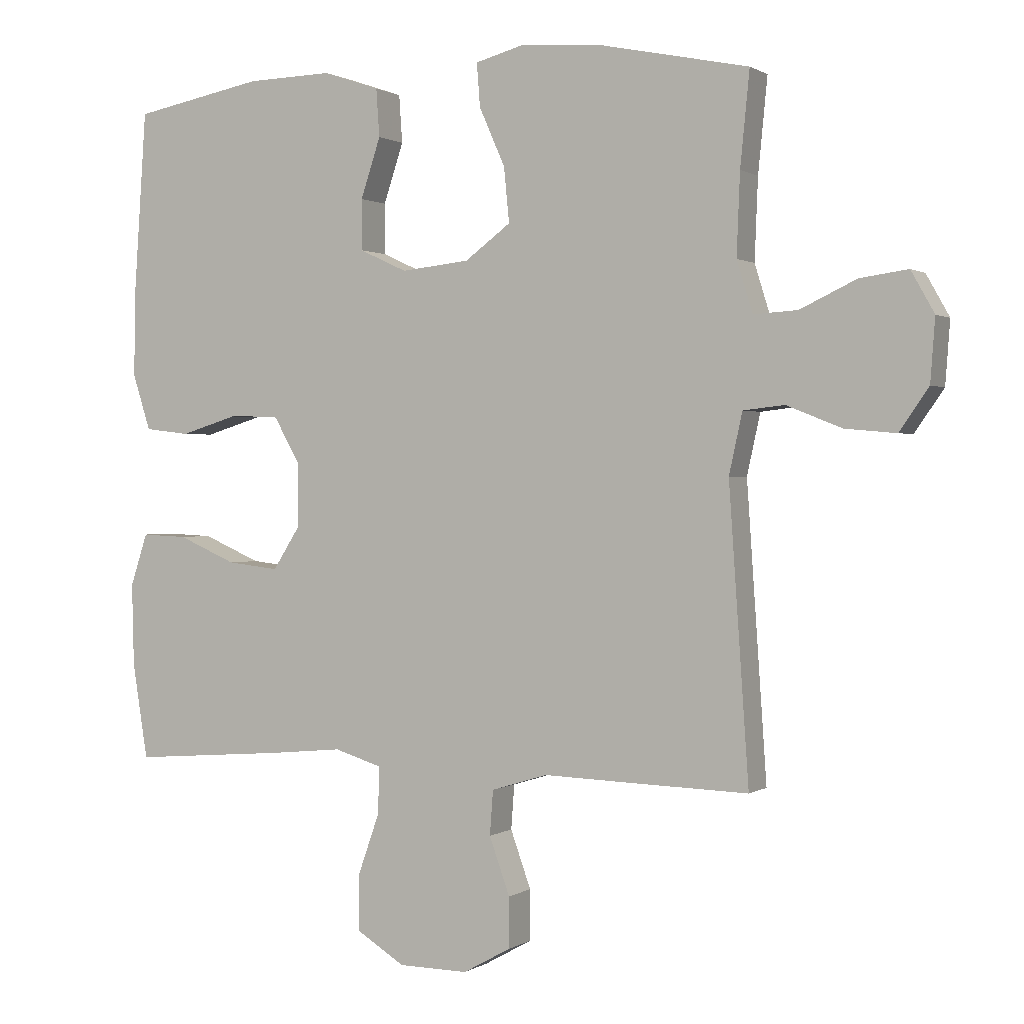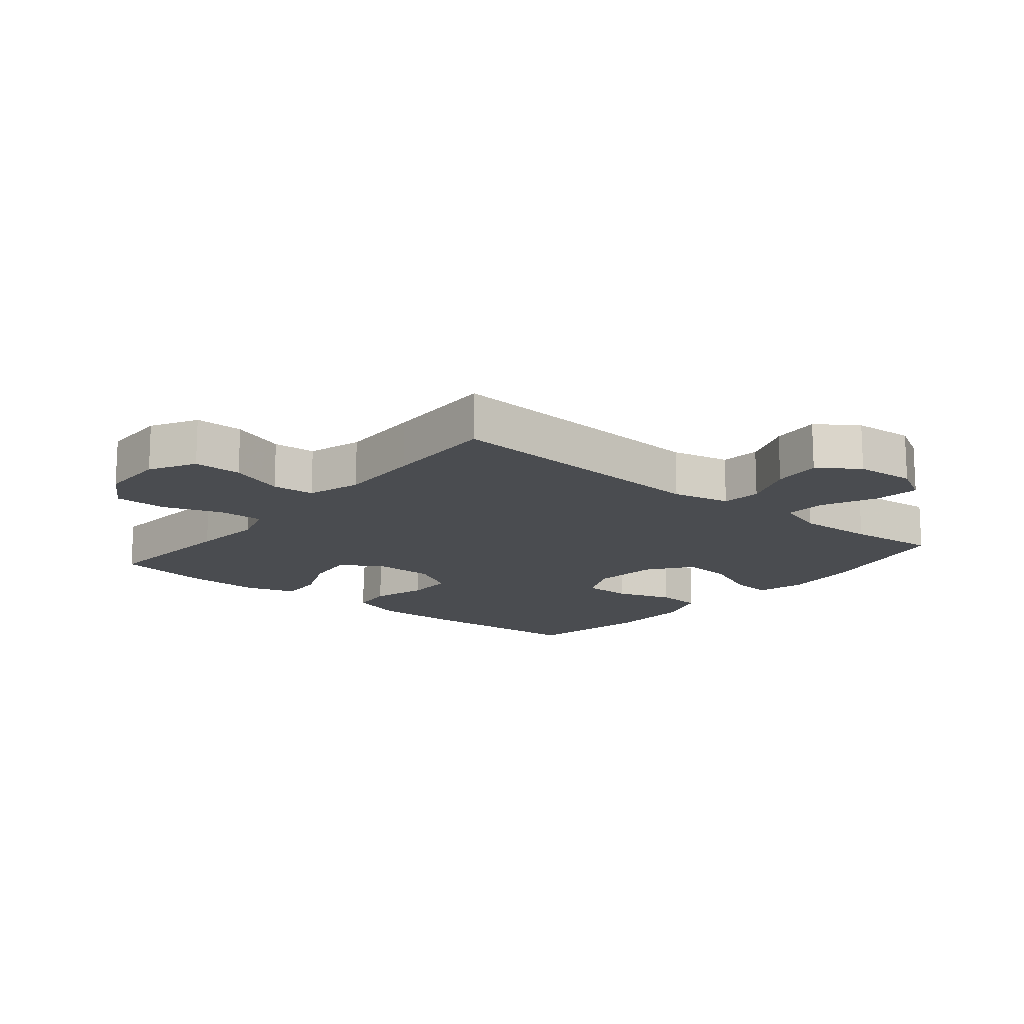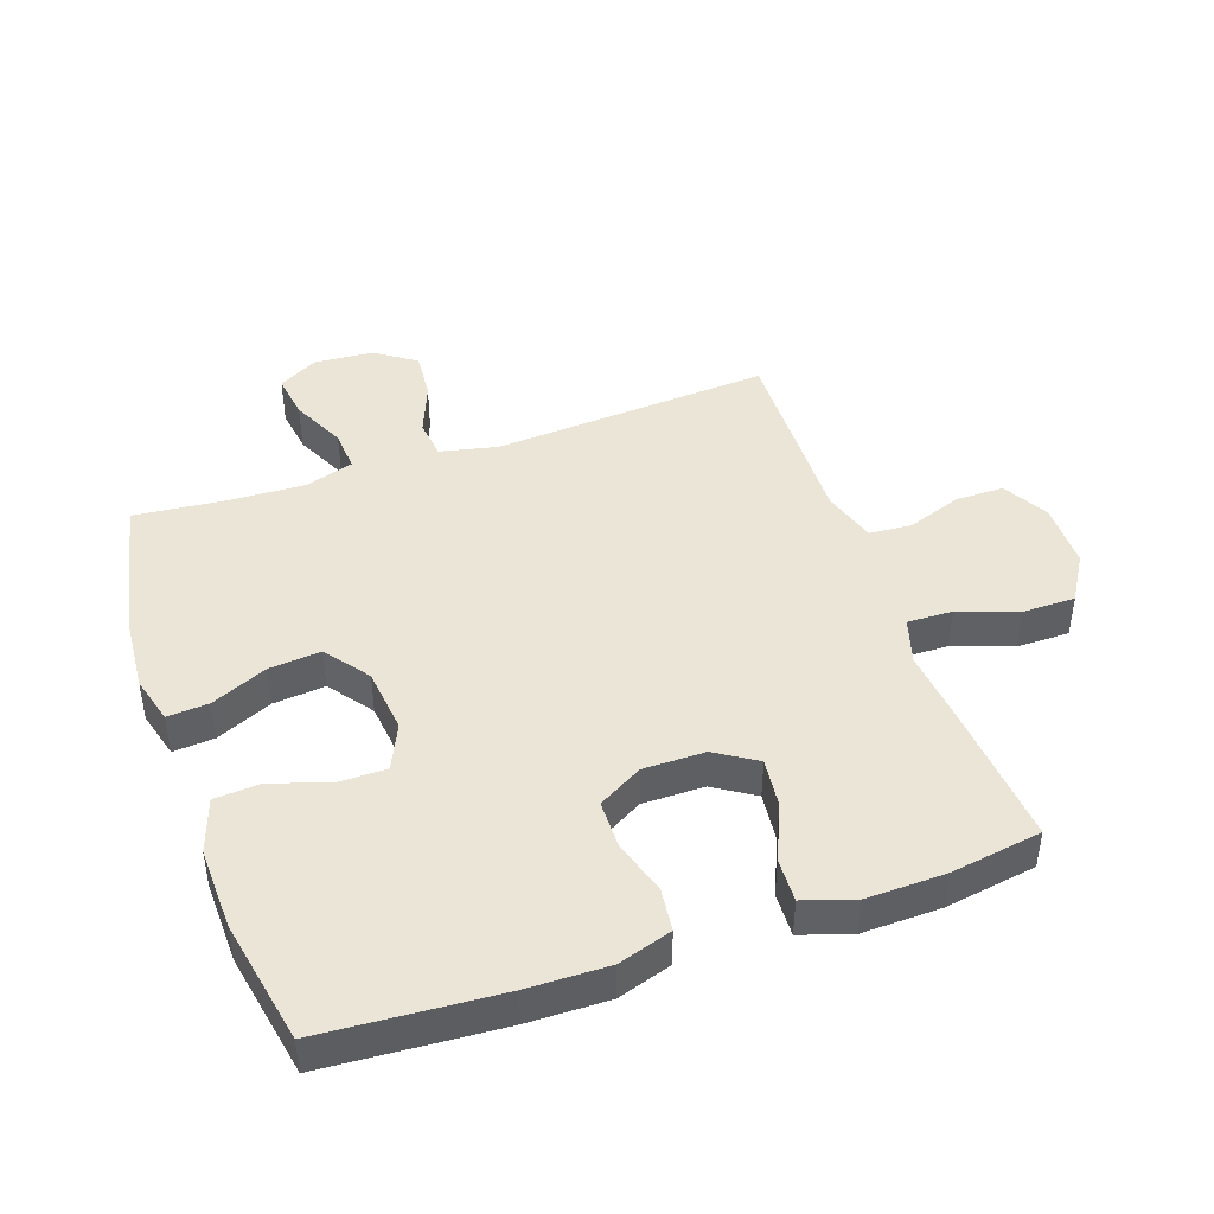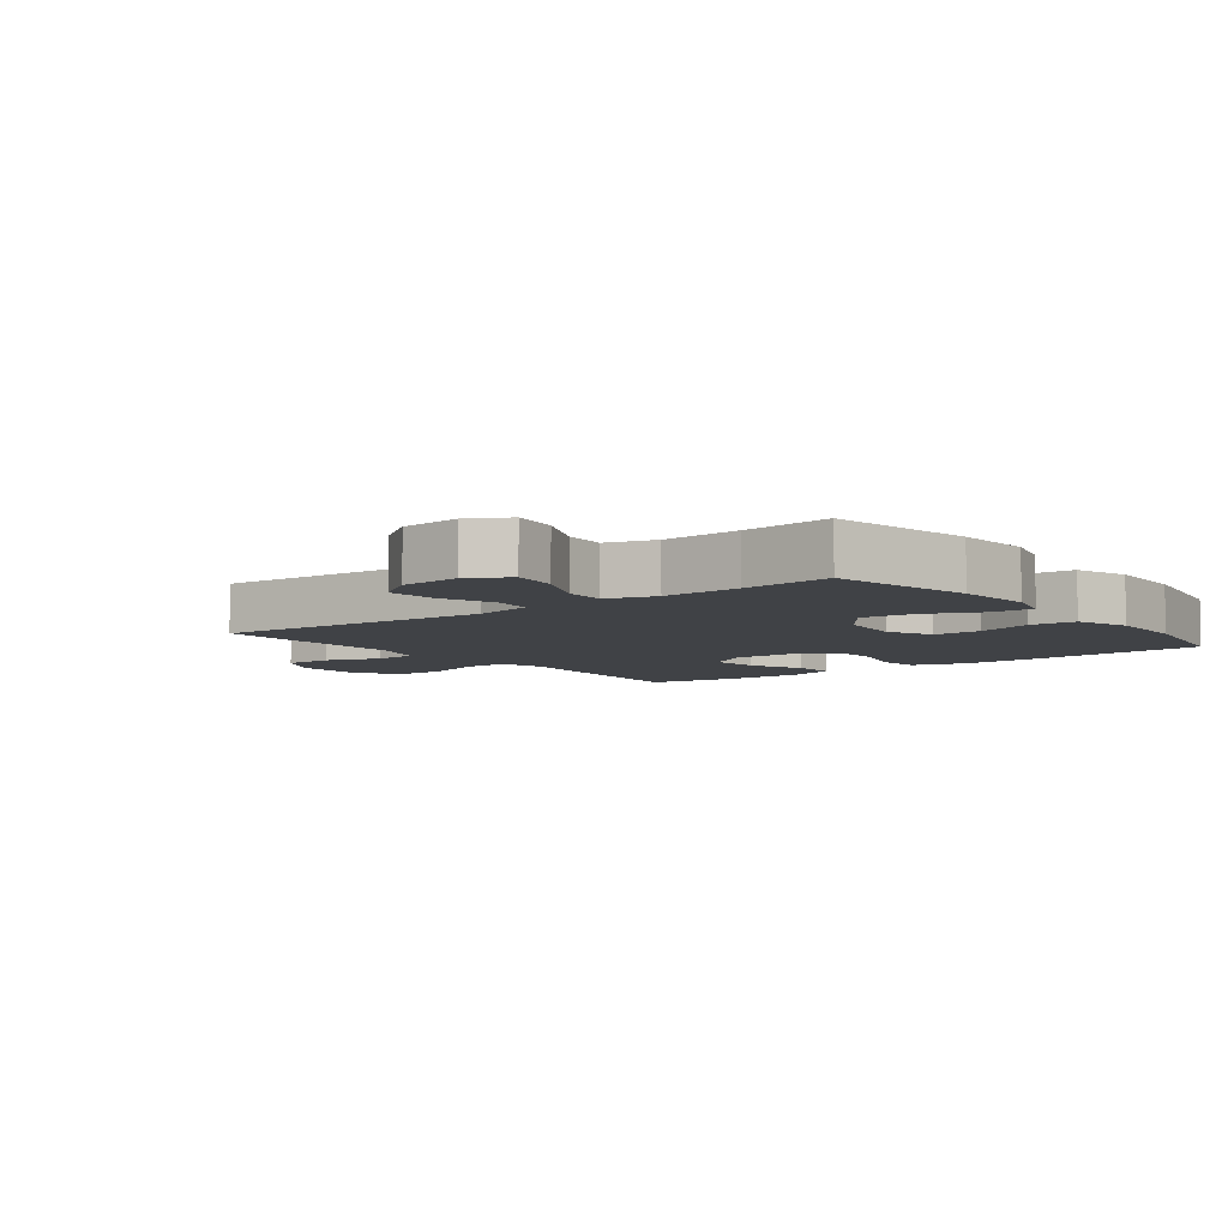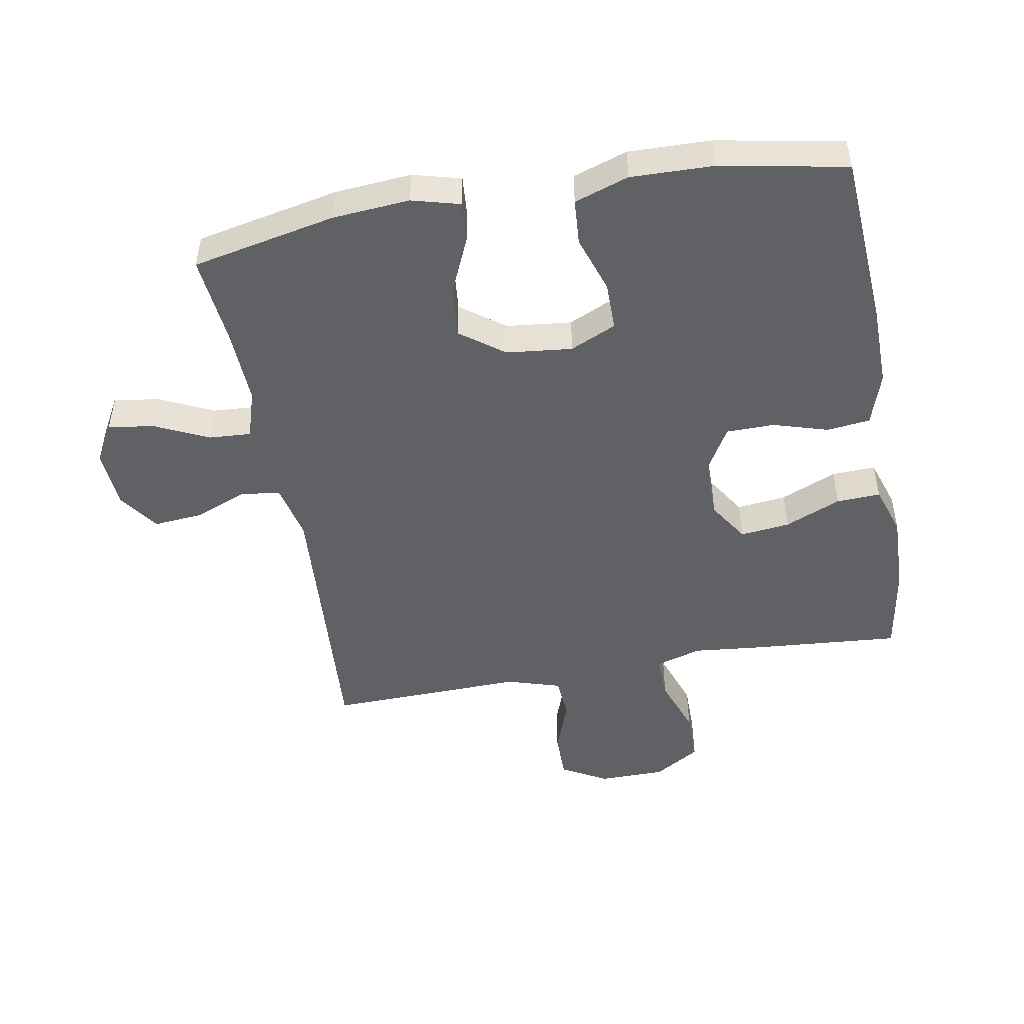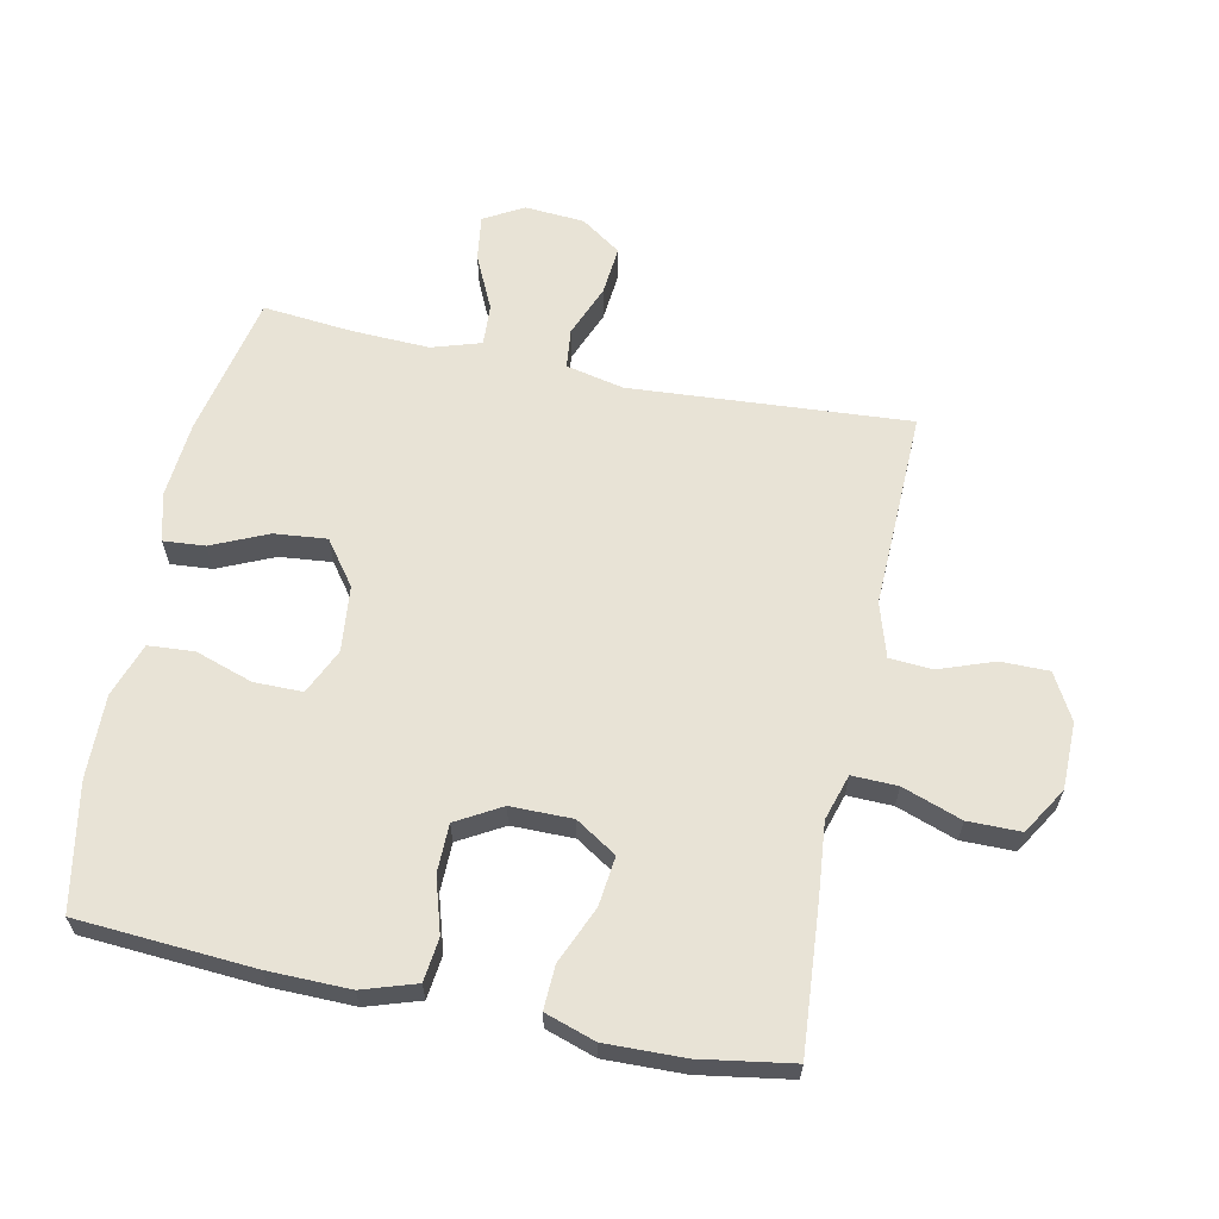
<metadata>
{"format":"obj","ext":"obj","renderer":"f3d","projection":"perspective","resolution":1024,"background":"white","views":[{"elev":0.8,"azim":-153.7,"up":"+Z"},{"elev":-15.1,"azim":-129.4,"up":"+Y"},{"elev":44.1,"azim":70.8,"up":"+Y"},{"elev":-6.5,"azim":-52.5,"up":"+Y"},{"elev":-48.2,"azim":10.1,"up":"+Y"},{"elev":62.5,"azim":101.7,"up":"+Y"}]}
</metadata>
<code>
v -0.5 0.07 -0.5
v -0.47 0.07 -0.063
v -0.49 0.07 0.028
v -0.552 0.07 0.035
v -0.635 0.07 0.002
v -0.712 0.07 -0.005
v -0.756 0.07 0.058
v -0.763 0.07 0.152
v -0.728 0.07 0.214
v -0.656 0.07 0.204
v -0.571 0.07 0.164
v -0.505 0.07 0.16
v -0.481 0.07 0.237
v -0.486 0.07 0.359
v -0.5 0.07 0.5
v -0.275 0.07 0.547
v -0.154 0.07 0.557
v -0.079 0.07 0.537
v -0.084 0.07 0.472
v -0.123 0.07 0.384
v -0.131 0.07 0.302
v -0.062 0.07 0.251
v 0.041 0.07 0.24
v 0.113 0.07 0.273
v 0.113 0.07 0.349
v 0.083 0.07 0.439
v 0.088 0.07 0.511
v 0.173 0.07 0.54
v 0.303 0.07 0.537
v 0.5 0.07 0.5
v 0.519 0.07 0.223
v 0.521 0.07 0.095
v 0.494 0.07 0.011
v 0.426 0.07 0.003
v 0.34 0.07 0.029
v 0.264 0.07 0.028
v 0.224 0.07 -0.042
v 0.224 0.07 -0.139
v 0.265 0.07 -0.203
v 0.343 0.07 -0.194
v 0.431 0.07 -0.156
v 0.5 0.07 -0.153
v 0.526 0.07 -0.232
v 0.523 0.07 -0.356
v 0.5 0.07 -0.5
v 0.269 0.07 -0.482
v 0.156 0.07 -0.471
v 0.084 0.07 -0.493
v 0.086 0.07 -0.564
v 0.119 0.07 -0.657
v 0.119 0.07 -0.74
v 0.046 0.07 -0.785
v -0.059 0.07 -0.786
v -0.131 0.07 -0.746
v -0.131 0.07 -0.67
v -0.1 0.07 -0.584
v -0.105 0.07 -0.517
v -0.19 0.07 -0.491
v -0.321 0.07 -0.495
v -0.5 0 -0.5
v -0.47 0 -0.063
v -0.49 0 0.028
v -0.552 0 0.035
v -0.635 0 0.002
v -0.712 0 -0.005
v -0.756 0 0.058
v -0.763 0 0.152
v -0.728 0 0.214
v -0.656 0 0.204
v -0.571 0 0.164
v -0.505 0 0.16
v -0.481 0 0.237
v -0.486 0 0.359
v -0.5 0 0.5
v -0.275 0 0.547
v -0.154 0 0.557
v -0.079 0 0.537
v -0.084 0 0.472
v -0.123 0 0.384
v -0.131 0 0.302
v -0.062 0 0.251
v 0.041 0 0.24
v 0.113 0 0.273
v 0.113 0 0.349
v 0.083 0 0.439
v 0.088 0 0.511
v 0.173 0 0.54
v 0.303 0 0.537
v 0.5 0 0.5
v 0.519 0 0.223
v 0.521 0 0.095
v 0.494 0 0.011
v 0.426 0 0.003
v 0.34 0 0.029
v 0.264 0 0.028
v 0.224 0 -0.042
v 0.224 0 -0.139
v 0.265 0 -0.203
v 0.343 0 -0.194
v 0.431 0 -0.156
v 0.5 0 -0.153
v 0.526 0 -0.232
v 0.523 0 -0.356
v 0.5 0 -0.5
v 0.269 0 -0.482
v 0.156 0 -0.471
v 0.084 0 -0.493
v 0.086 0 -0.564
v 0.119 0 -0.657
v 0.119 0 -0.74
v 0.046 0 -0.785
v -0.059 0 -0.786
v -0.131 0 -0.746
v -0.131 0 -0.67
v -0.1 0 -0.584
v -0.105 0 -0.517
v -0.19 0 -0.491
v -0.321 0 -0.495
f 58 59 1 2
f 57 58 2 3
f 53 54 55 56
f 53 56 57
f 52 53 57
f 49 50 51 52
f 48 49 52 57
f 47 48 57 3
f 45 46 47 3
f 40 41 42 43
f 39 40 43 44
f 32 33 34 35
f 32 35 36
f 31 32 36
f 30 31 36
f 29 30 36 37
f 25 26 27 28
f 24 25 28 29
f 17 18 19 20
f 17 20 21
f 14 15 16 17
f 13 14 17 21
f 12 13 21 22
f 8 9 10 11
f 8 11 12
f 7 8 12
f 4 5 6 7
f 4 7 12 22
f 39 44 45 3
f 24 29 37
f 23 24 37 38
f 3 4 22 23
f 3 23 38
f 3 38 39
f 61 60 118 117
f 62 61 117 116
f 115 114 113 112
f 116 115 112
f 116 112 111
f 111 110 109 108
f 116 111 108 107
f 62 116 107 106
f 62 106 105 104
f 102 101 100 99
f 103 102 99 98
f 94 93 92 91
f 95 94 91
f 95 91 90
f 95 90 89
f 96 95 89 88
f 87 86 85 84
f 88 87 84 83
f 79 78 77 76
f 80 79 76
f 76 75 74 73
f 80 76 73 72
f 81 80 72 71
f 70 69 68 67
f 71 70 67
f 71 67 66
f 66 65 64 63
f 81 71 66 63
f 62 104 103 98
f 96 88 83
f 97 96 83 82
f 82 81 63 62
f 97 82 62
f 98 97 62
f 1 60 61 2
f 2 61 62 3
f 3 62 63 4
f 4 63 64 5
f 5 64 65 6
f 6 65 66 7
f 7 66 67 8
f 8 67 68 9
f 9 68 69 10
f 10 69 70 11
f 11 70 71 12
f 12 71 72 13
f 13 72 73 14
f 14 73 74 15
f 15 74 75 16
f 16 75 76 17
f 17 76 77 18
f 18 77 78 19
f 19 78 79 20
f 20 79 80 21
f 21 80 81 22
f 22 81 82 23
f 23 82 83 24
f 24 83 84 25
f 25 84 85 26
f 26 85 86 27
f 27 86 87 28
f 28 87 88 29
f 29 88 89 30
f 30 89 90 31
f 31 90 91 32
f 32 91 92 33
f 33 92 93 34
f 34 93 94 35
f 35 94 95 36
f 36 95 96 37
f 37 96 97 38
f 38 97 98 39
f 39 98 99 40
f 40 99 100 41
f 41 100 101 42
f 42 101 102 43
f 43 102 103 44
f 44 103 104 45
f 45 104 105 46
f 46 105 106 47
f 47 106 107 48
f 48 107 108 49
f 49 108 109 50
f 50 109 110 51
f 51 110 111 52
f 52 111 112 53
f 53 112 113 54
f 54 113 114 55
f 55 114 115 56
f 56 115 116 57
f 57 116 117 58
f 58 117 118 59
f 59 118 60 1

</code>
